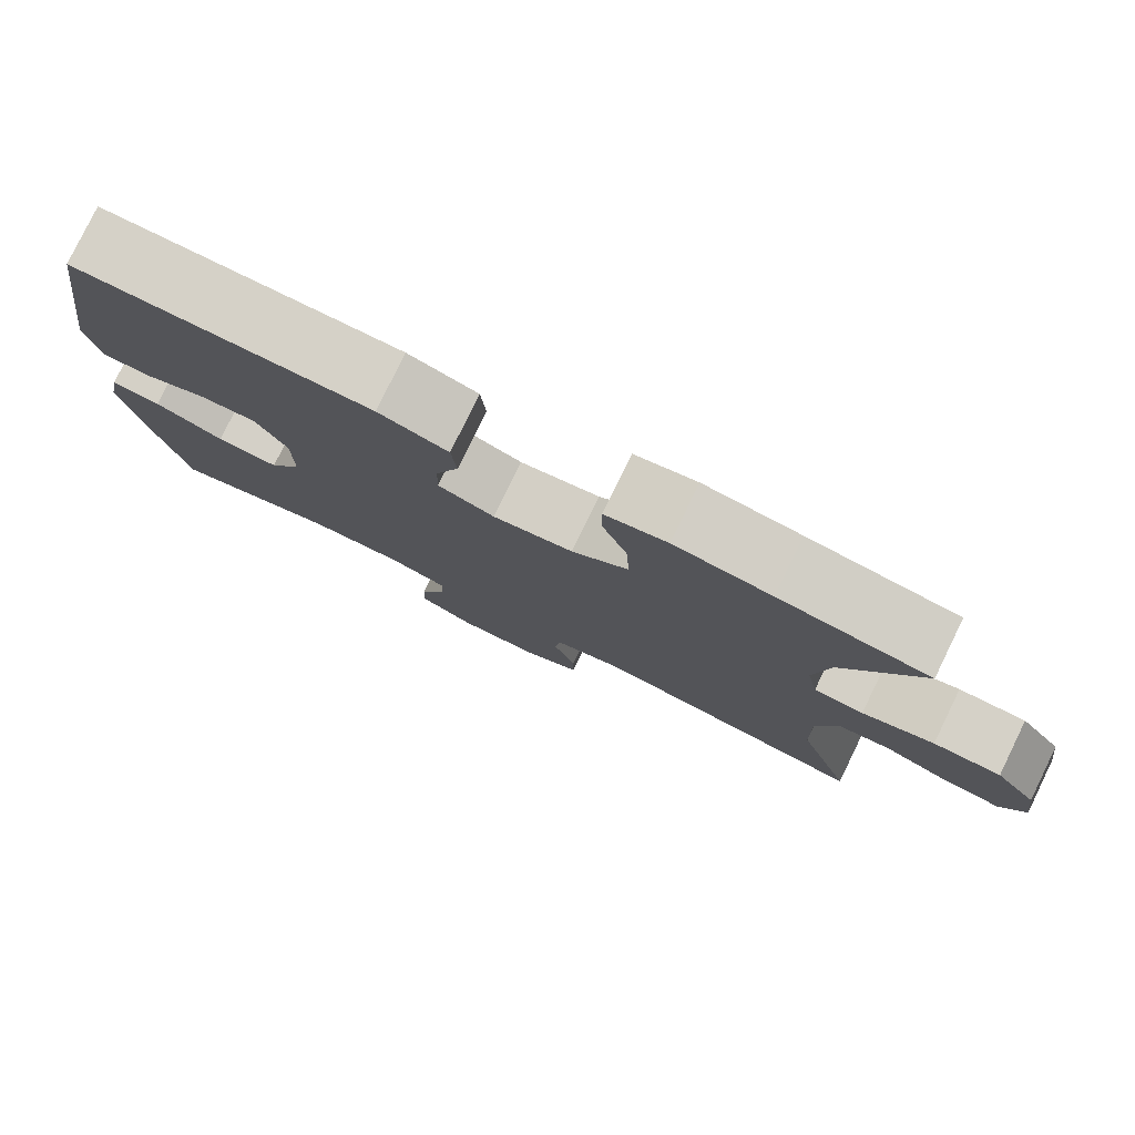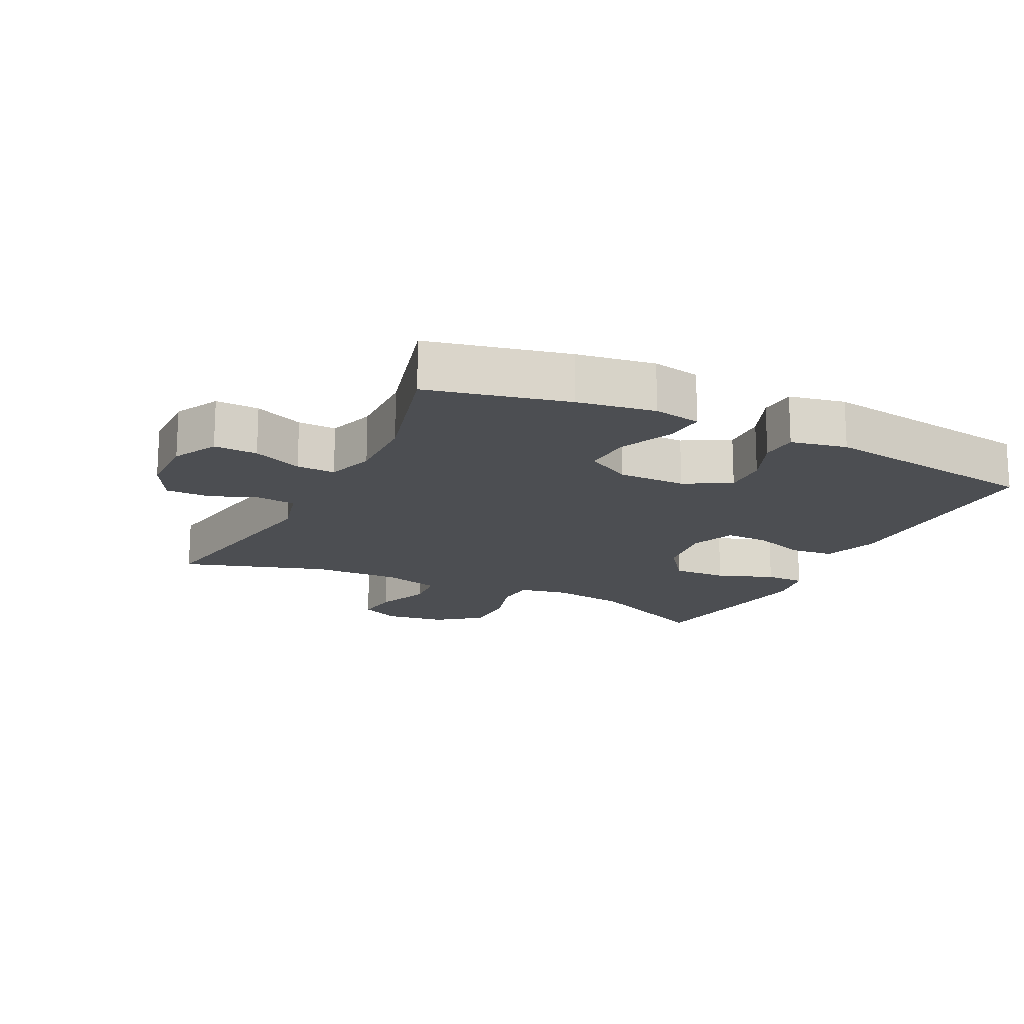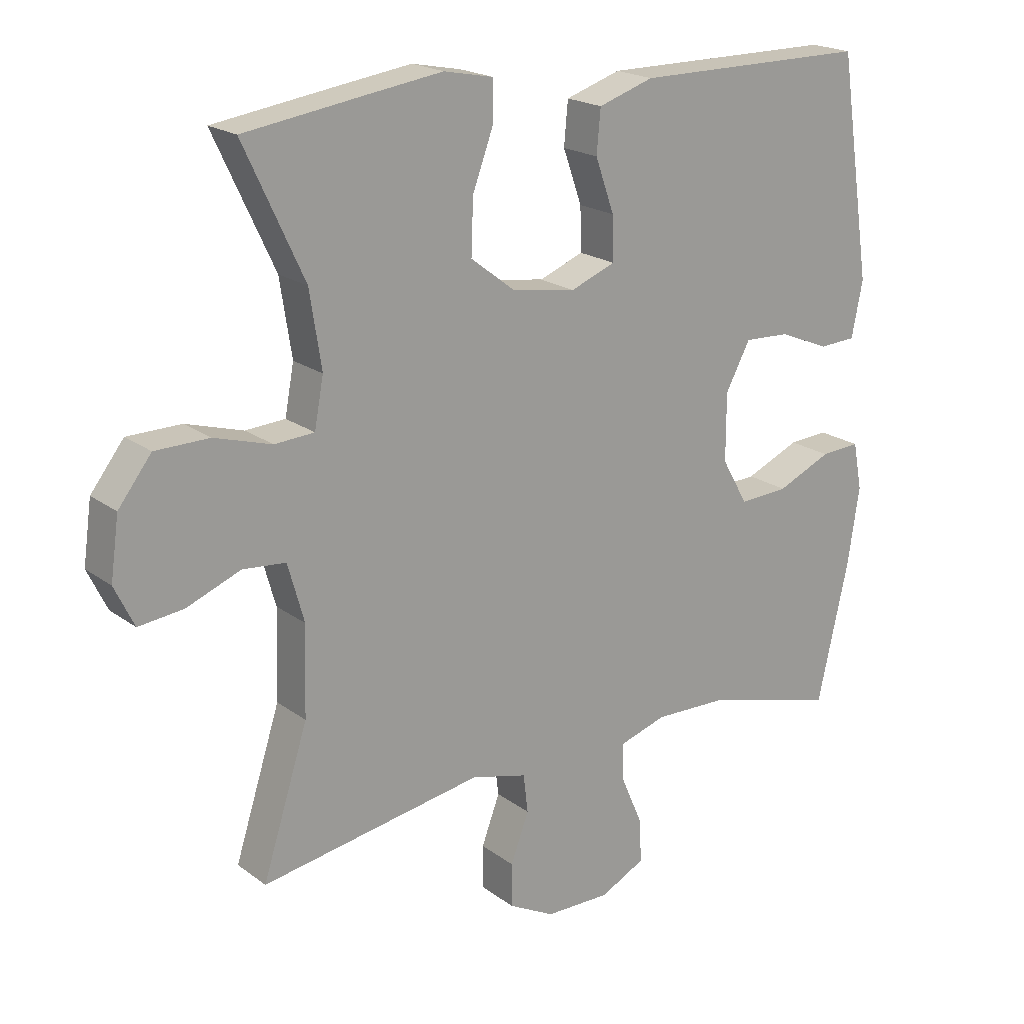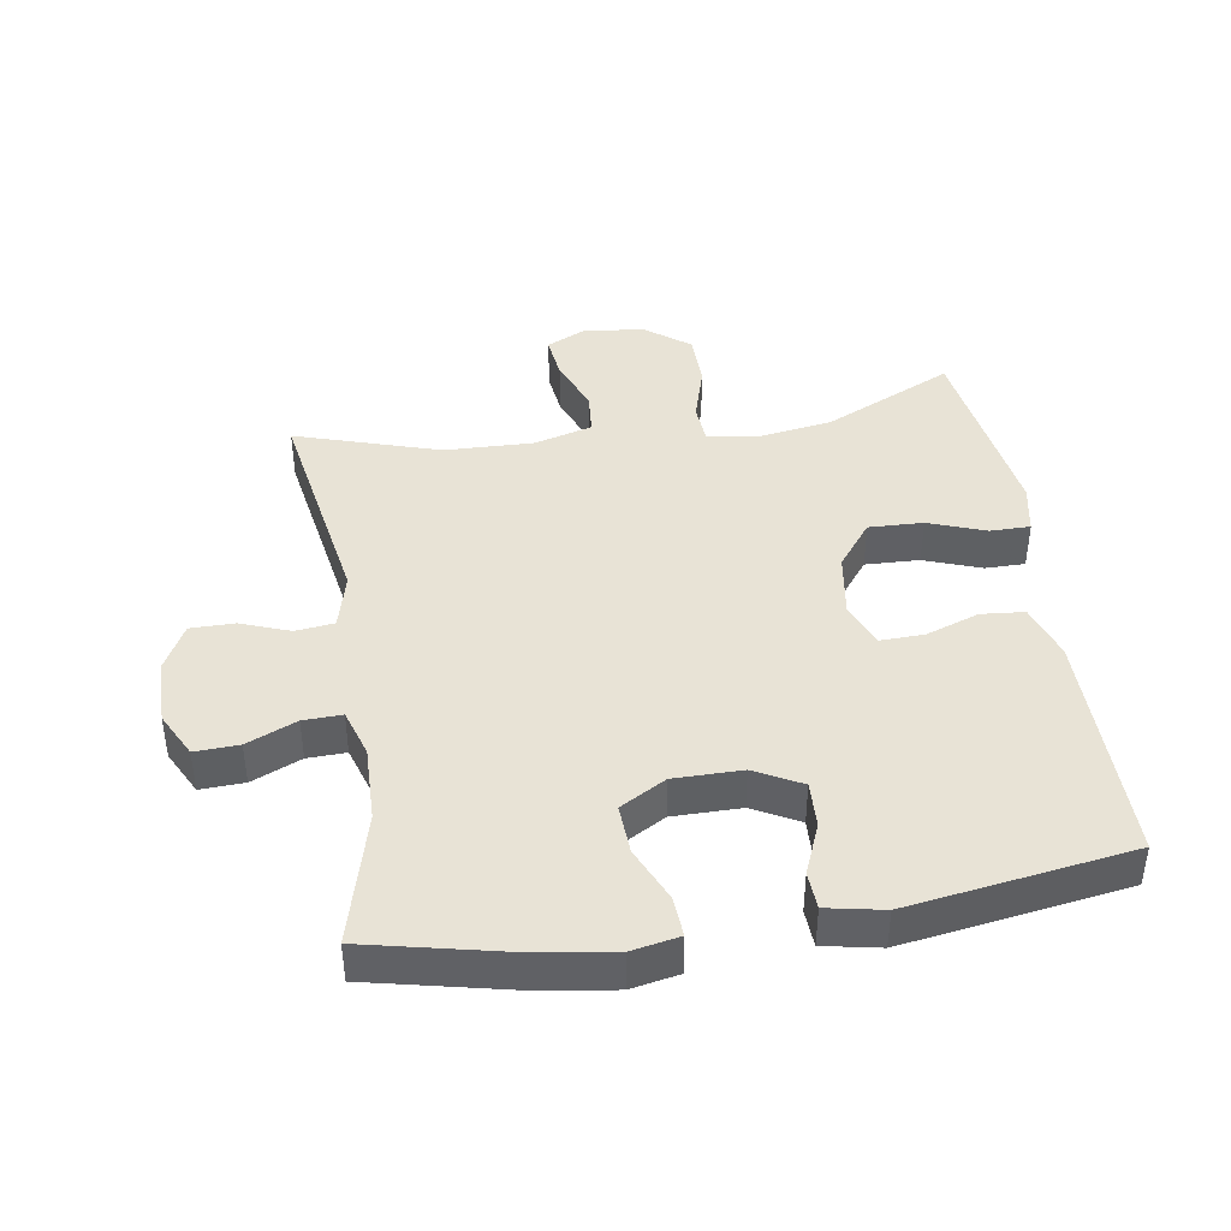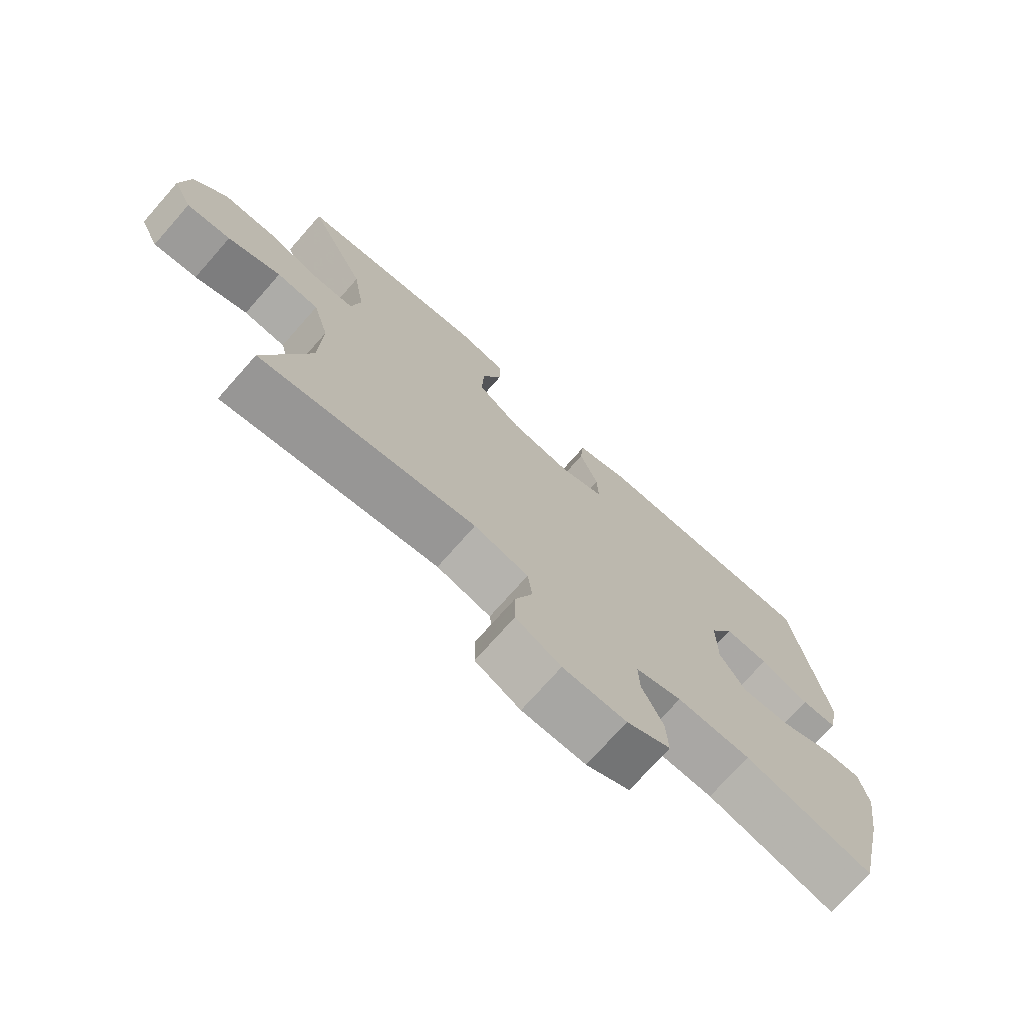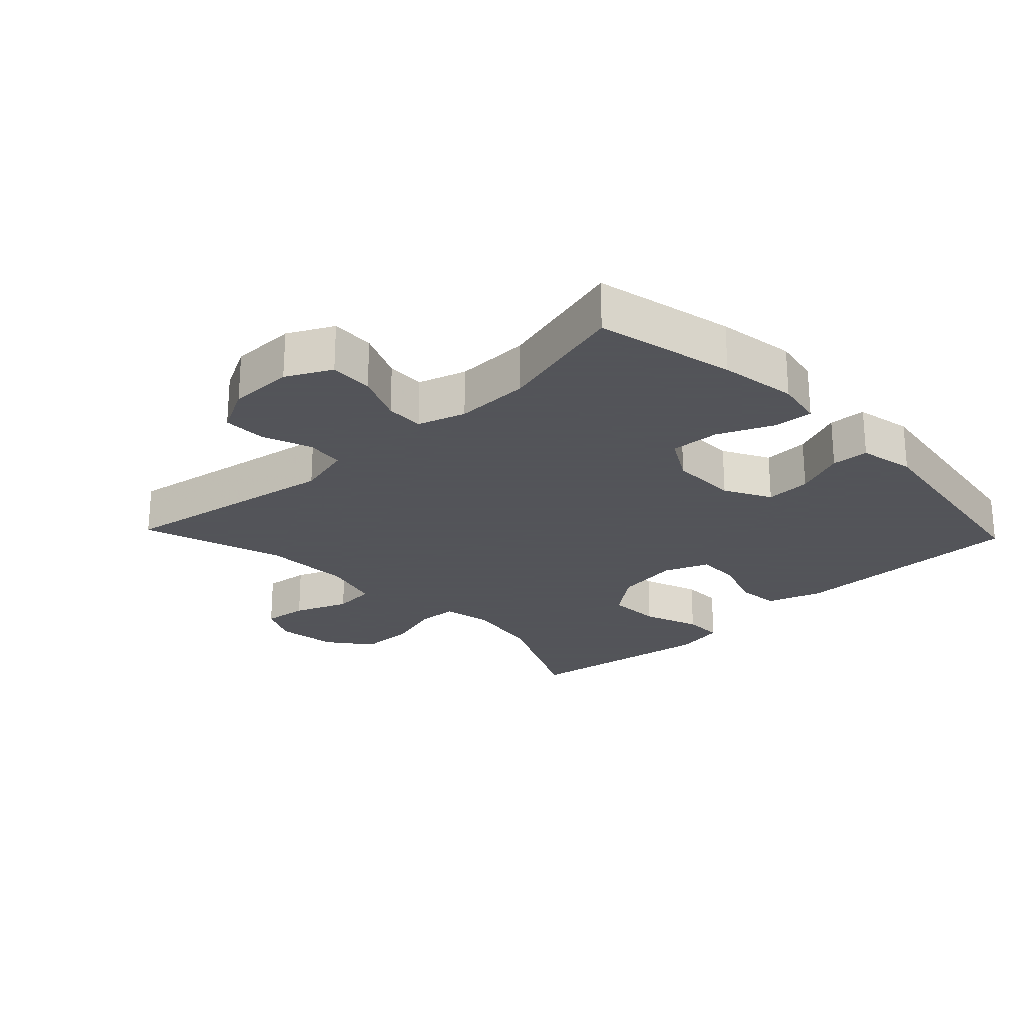
<metadata>
{"format":"obj","ext":"obj","renderer":"f3d","projection":"perspective","resolution":1024,"background":"white","views":[{"elev":79.6,"azim":26.0,"up":"+Z"},{"elev":-16.6,"azim":-116.2,"up":"+Y"},{"elev":19.8,"azim":143.2,"up":"+Z"},{"elev":41.8,"azim":-99.0,"up":"+Y"},{"elev":-73.9,"azim":138.5,"up":"+Z"},{"elev":-23.9,"azim":-136.5,"up":"+Y"}]}
</metadata>
<code>
v -0.5 0.07 -0.5
v -0.548 0.07 -0.286
v -0.566 0.07 -0.167
v -0.552 0.07 -0.094
v -0.491 0.07 -0.098
v -0.407 0.07 -0.135
v -0.331 0.07 -0.139
v -0.291 0.07 -0.069
v -0.291 0.07 0.035
v -0.329 0.07 0.106
v -0.399 0.07 0.103
v -0.477 0.07 0.071
v -0.534 0.07 0.074
v -0.551 0.07 0.16
v -0.5 0.07 0.5
v -0.267 0.07 0.5
v -0.138 0.07 0.5
v -0.053 0.07 0.472
v -0.047 0.07 0.406
v -0.076 0.07 0.324
v -0.078 0.07 0.257
v -0.009 0.07 0.23
v 0.089 0.07 0.245
v 0.158 0.07 0.298
v 0.155 0.07 0.381
v 0.123 0.07 0.468
v 0.123 0.07 0.529
v 0.199 0.07 0.544
v 0.317 0.07 0.527
v 0.5 0.07 0.5
v 0.407 0.07 0.301
v 0.389 0.07 0.185
v 0.403 0.07 0.11
v 0.464 0.07 0.106
v 0.552 0.07 0.132
v 0.635 0.07 0.131
v 0.686 0.07 0.065
v 0.699 0.07 -0.028
v 0.669 0.07 -0.09
v 0.6 0.07 -0.082
v 0.517 0.07 -0.049
v 0.451 0.07 -0.055
v 0.426 0.07 -0.144
v 0.43 0.07 -0.28
v 0.5 0.07 -0.5
v 0.158 0.07 -0.442
v 0.072 0.07 -0.464
v 0.065 0.07 -0.523
v 0.093 0.07 -0.598
v 0.093 0.07 -0.665
v 0.022 0.07 -0.702
v -0.078 0.07 -0.703
v -0.147 0.07 -0.668
v -0.144 0.07 -0.601
v -0.111 0.07 -0.525
v -0.109 0.07 -0.466
v -0.182 0.07 -0.443
v -0.298 0.07 -0.446
v -0.5 0 -0.5
v -0.548 0 -0.286
v -0.566 0 -0.167
v -0.552 0 -0.094
v -0.491 0 -0.098
v -0.407 0 -0.135
v -0.331 0 -0.139
v -0.291 0 -0.069
v -0.291 0 0.035
v -0.329 0 0.106
v -0.399 0 0.103
v -0.477 0 0.071
v -0.534 0 0.074
v -0.551 0 0.16
v -0.5 0 0.5
v -0.267 0 0.5
v -0.138 0 0.5
v -0.053 0 0.472
v -0.047 0 0.406
v -0.076 0 0.324
v -0.078 0 0.257
v -0.009 0 0.23
v 0.089 0 0.245
v 0.158 0 0.298
v 0.155 0 0.381
v 0.123 0 0.468
v 0.123 0 0.529
v 0.199 0 0.544
v 0.317 0 0.527
v 0.5 0 0.5
v 0.407 0 0.301
v 0.389 0 0.185
v 0.403 0 0.11
v 0.464 0 0.106
v 0.552 0 0.132
v 0.635 0 0.131
v 0.686 0 0.065
v 0.699 0 -0.028
v 0.669 0 -0.09
v 0.6 0 -0.082
v 0.517 0 -0.049
v 0.451 0 -0.055
v 0.426 0 -0.144
v 0.43 0 -0.28
v 0.5 0 -0.5
v 0.158 0 -0.442
v 0.072 0 -0.464
v 0.065 0 -0.523
v 0.093 0 -0.598
v 0.093 0 -0.665
v 0.022 0 -0.702
v -0.078 0 -0.703
v -0.147 0 -0.668
v -0.144 0 -0.601
v -0.111 0 -0.525
v -0.109 0 -0.466
v -0.182 0 -0.443
v -0.298 0 -0.446
f 53 54 55
f 52 53 55
f 51 52 55
f 50 51 55
f 49 50 55
f 48 49 55
f 47 48 55 56
f 46 47 56 57
f 44 45 46
f 43 44 46 57
f 39 40 41
f 38 39 41
f 37 38 41
f 36 37 41
f 35 36 41
f 34 35 41
f 33 34 41 42
f 29 30 31
f 28 29 31
f 27 28 31
f 26 27 31
f 25 26 31
f 24 25 31 32
f 23 24 32 33
f 18 19 20
f 17 18 20
f 16 17 20
f 16 20 21
f 15 16 21
f 14 15 21
f 13 14 21
f 12 13 21
f 11 12 21
f 10 11 21 22
f 4 5 6
f 3 4 6
f 2 3 6
f 1 2 6
f 58 1 6
f 58 6 7
f 57 58 7 8
f 43 57 8 9
f 33 42 43
f 23 33 43
f 22 23 43
f 10 22 43
f 9 10 43
f 113 112 111
f 113 111 110
f 113 110 109
f 113 109 108
f 113 108 107
f 113 107 106
f 114 113 106 105
f 115 114 105 104
f 104 103 102
f 115 104 102 101
f 99 98 97
f 99 97 96
f 99 96 95
f 99 95 94
f 99 94 93
f 99 93 92
f 100 99 92 91
f 89 88 87
f 89 87 86
f 89 86 85
f 89 85 84
f 89 84 83
f 90 89 83 82
f 91 90 82 81
f 78 77 76
f 78 76 75
f 78 75 74
f 79 78 74
f 79 74 73
f 79 73 72
f 79 72 71
f 79 71 70
f 79 70 69
f 80 79 69 68
f 64 63 62
f 64 62 61
f 64 61 60
f 64 60 59
f 64 59 116
f 65 64 116
f 66 65 116 115
f 67 66 115 101
f 101 100 91
f 101 91 81
f 101 81 80
f 101 80 68
f 101 68 67
f 1 59 60 2
f 2 60 61 3
f 3 61 62 4
f 4 62 63 5
f 5 63 64 6
f 6 64 65 7
f 7 65 66 8
f 8 66 67 9
f 9 67 68 10
f 10 68 69 11
f 11 69 70 12
f 12 70 71 13
f 13 71 72 14
f 14 72 73 15
f 15 73 74 16
f 16 74 75 17
f 17 75 76 18
f 18 76 77 19
f 19 77 78 20
f 20 78 79 21
f 21 79 80 22
f 22 80 81 23
f 23 81 82 24
f 24 82 83 25
f 25 83 84 26
f 26 84 85 27
f 27 85 86 28
f 28 86 87 29
f 29 87 88 30
f 30 88 89 31
f 31 89 90 32
f 32 90 91 33
f 33 91 92 34
f 34 92 93 35
f 35 93 94 36
f 36 94 95 37
f 37 95 96 38
f 38 96 97 39
f 39 97 98 40
f 40 98 99 41
f 41 99 100 42
f 42 100 101 43
f 43 101 102 44
f 44 102 103 45
f 45 103 104 46
f 46 104 105 47
f 47 105 106 48
f 48 106 107 49
f 49 107 108 50
f 50 108 109 51
f 51 109 110 52
f 52 110 111 53
f 53 111 112 54
f 54 112 113 55
f 55 113 114 56
f 56 114 115 57
f 57 115 116 58
f 58 116 59 1

</code>
